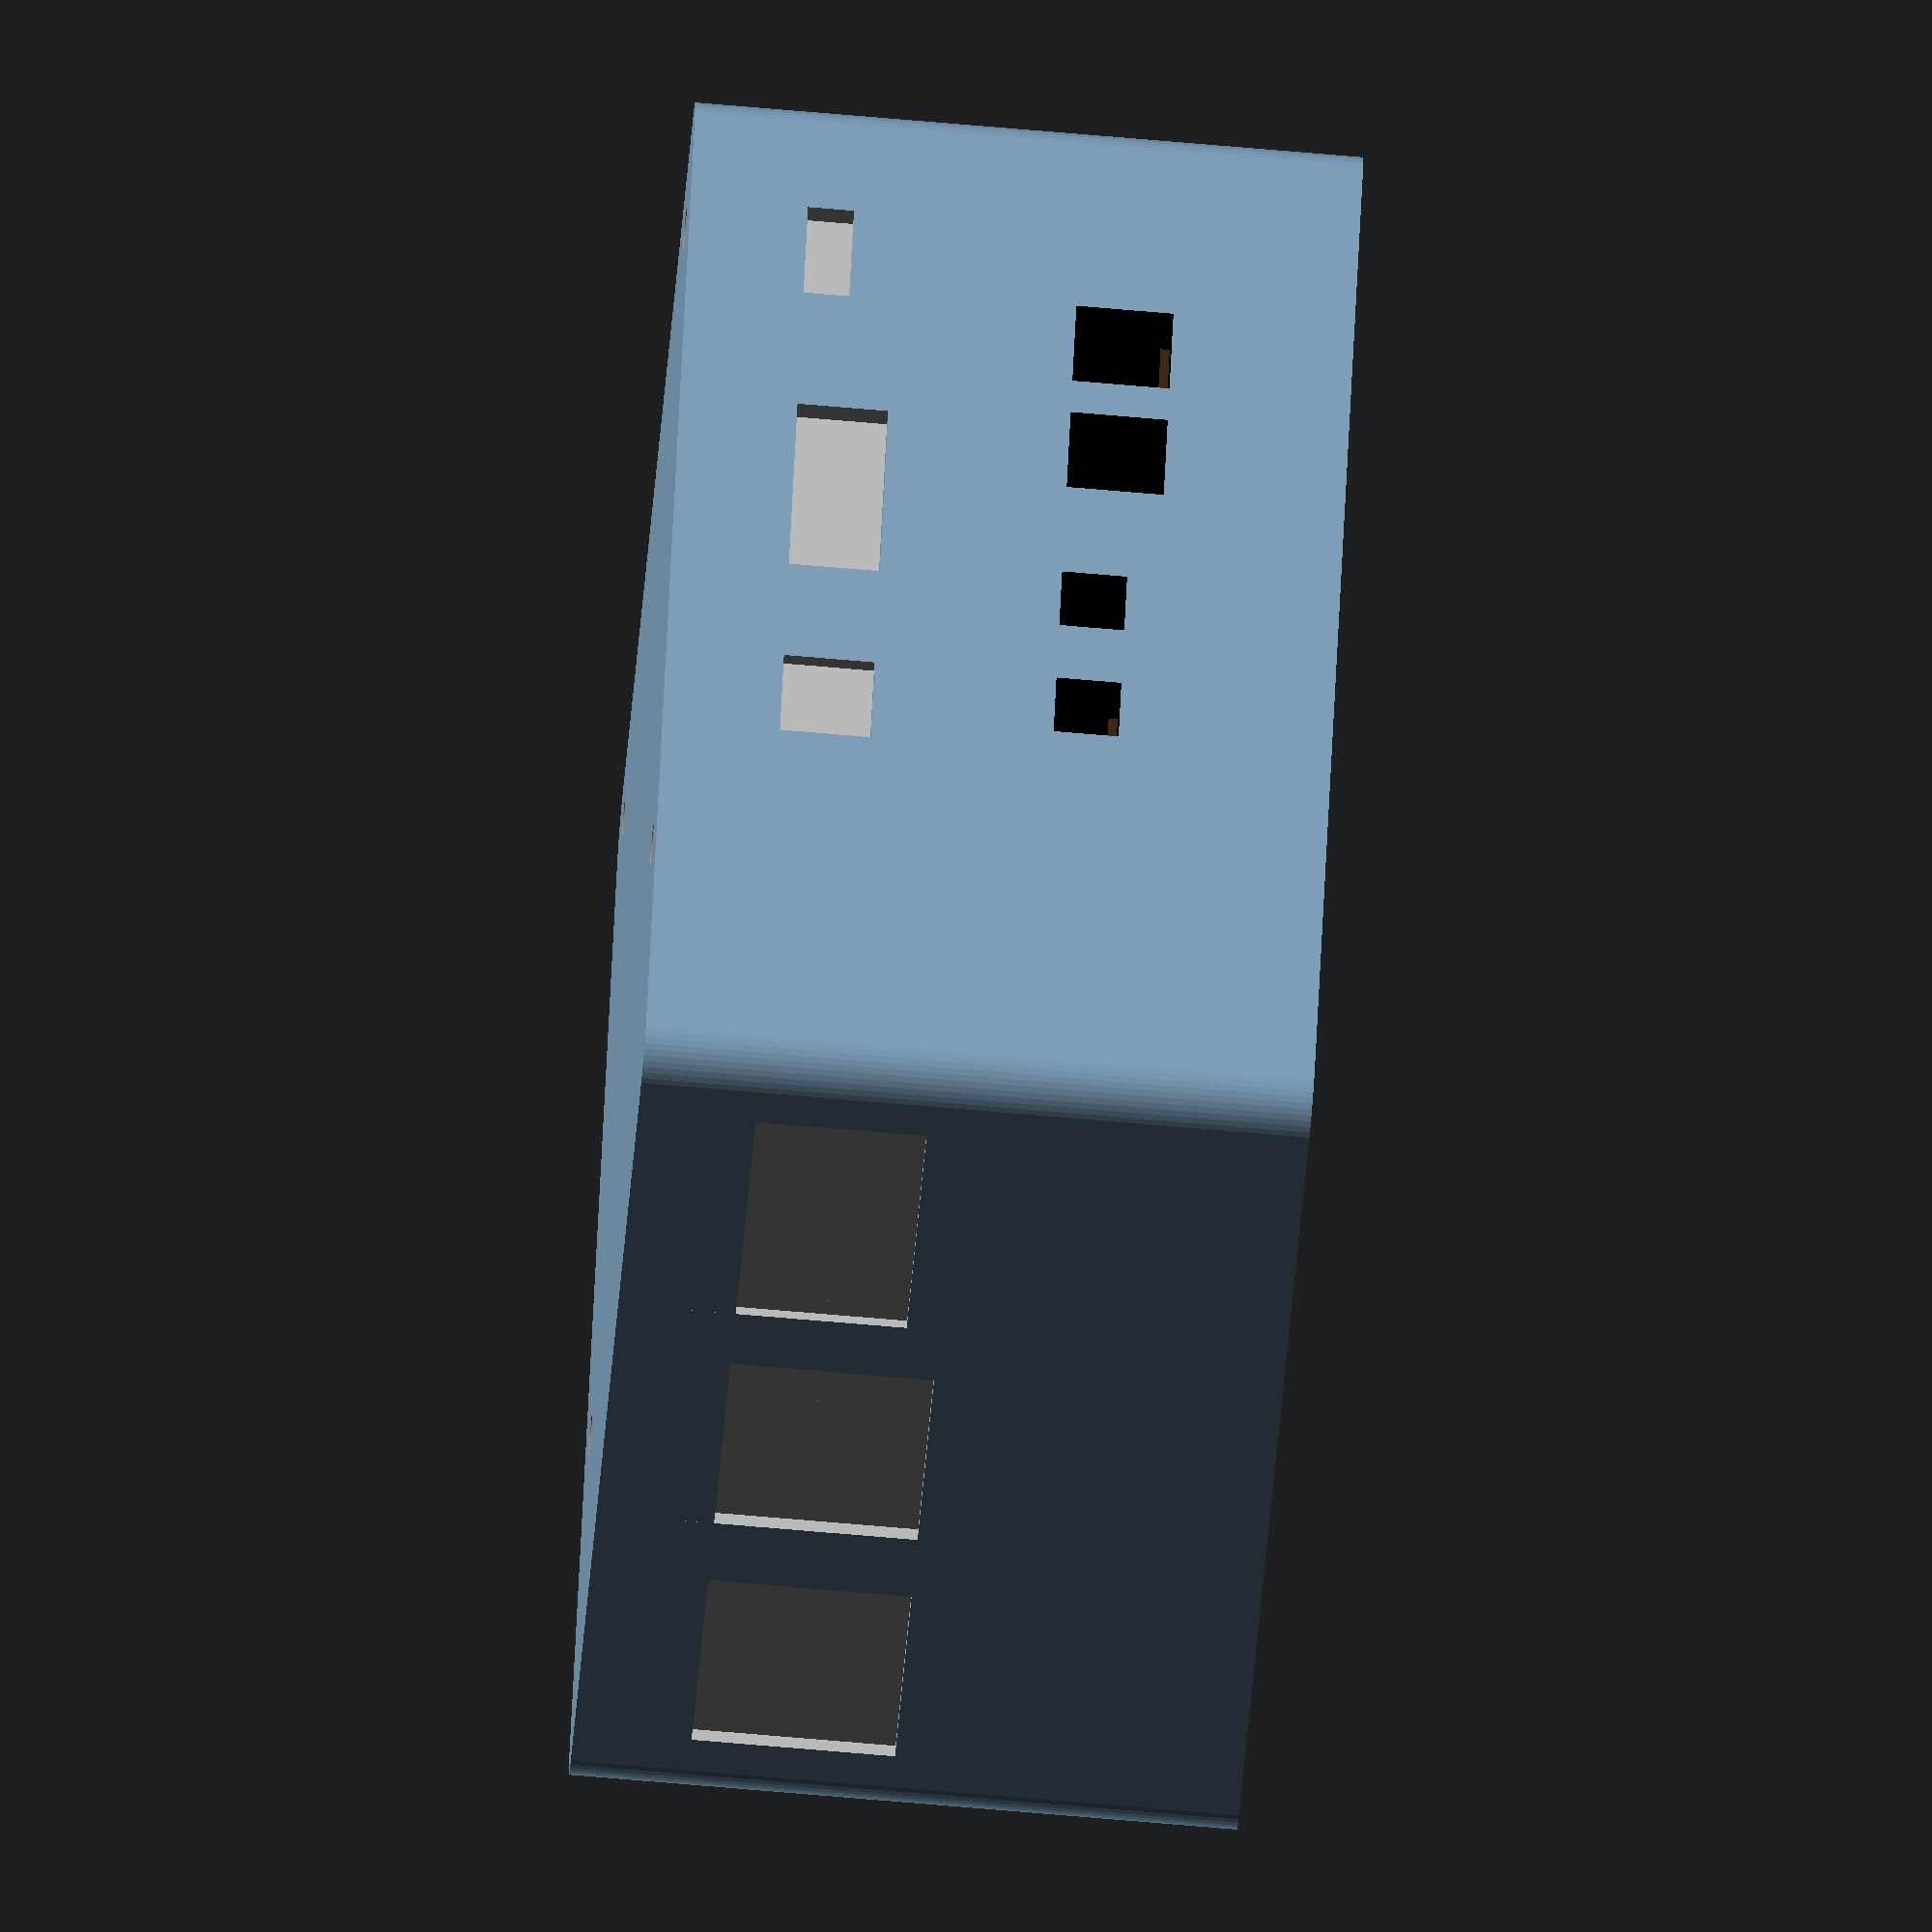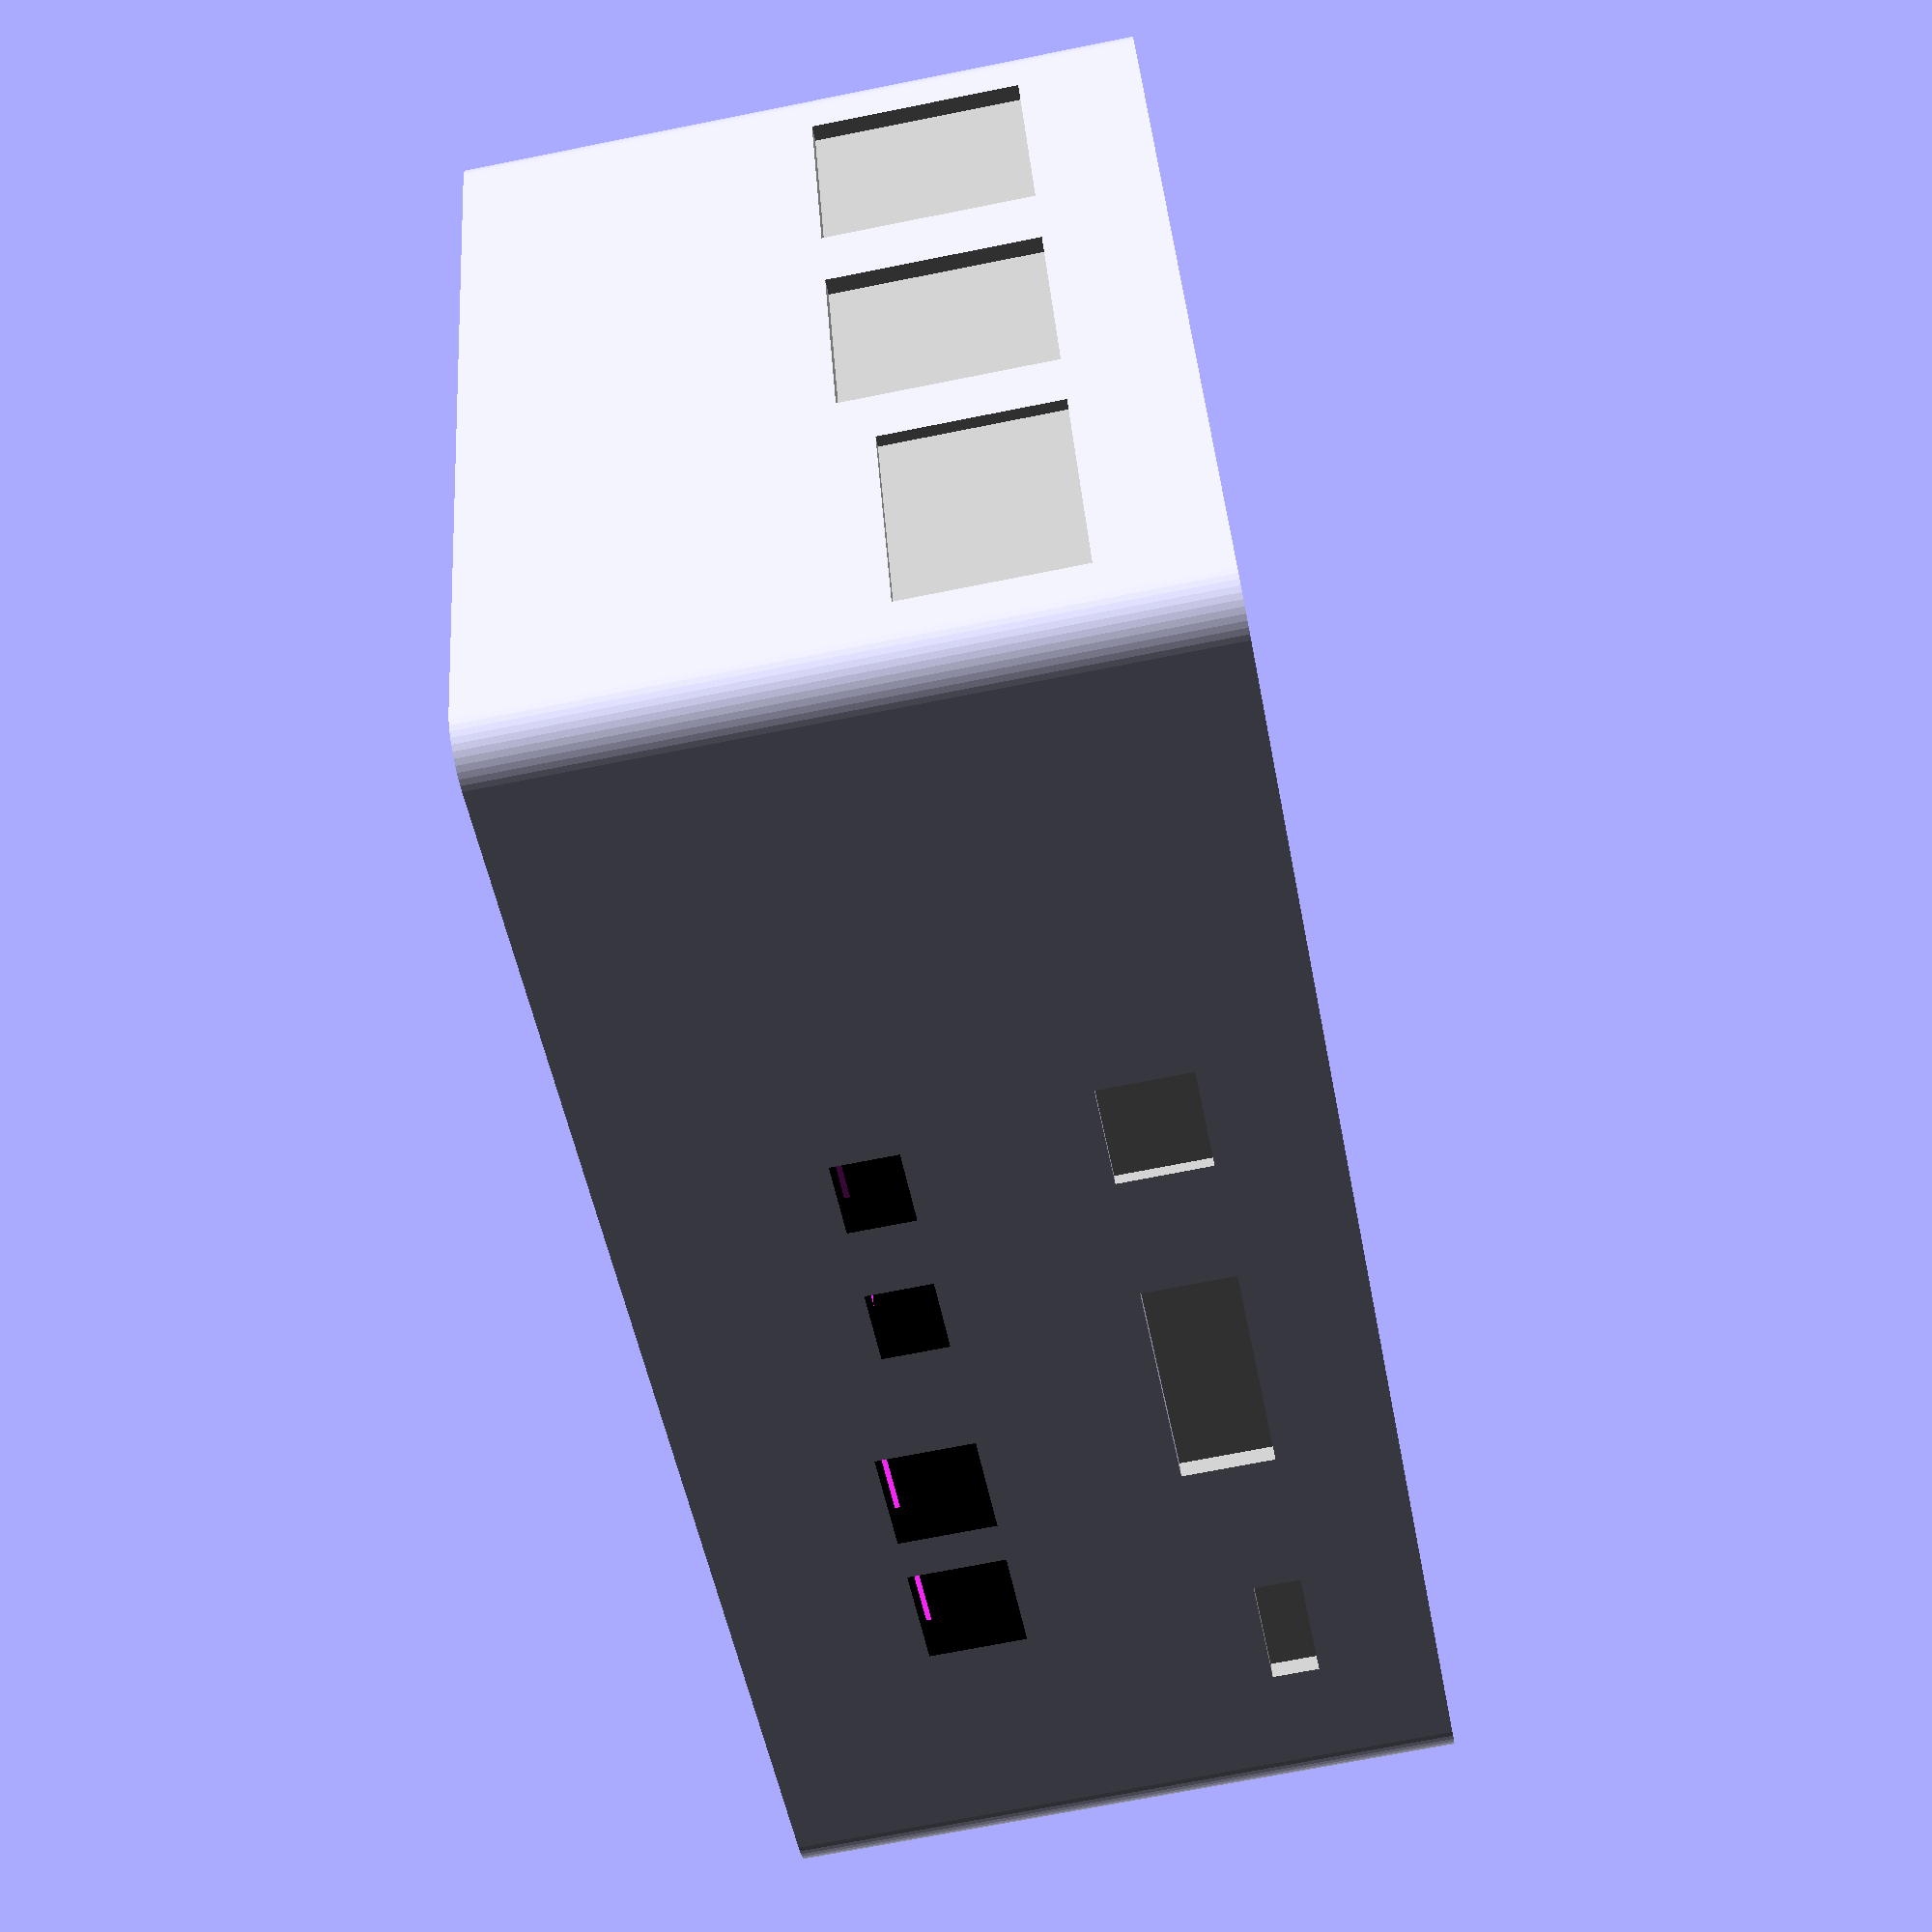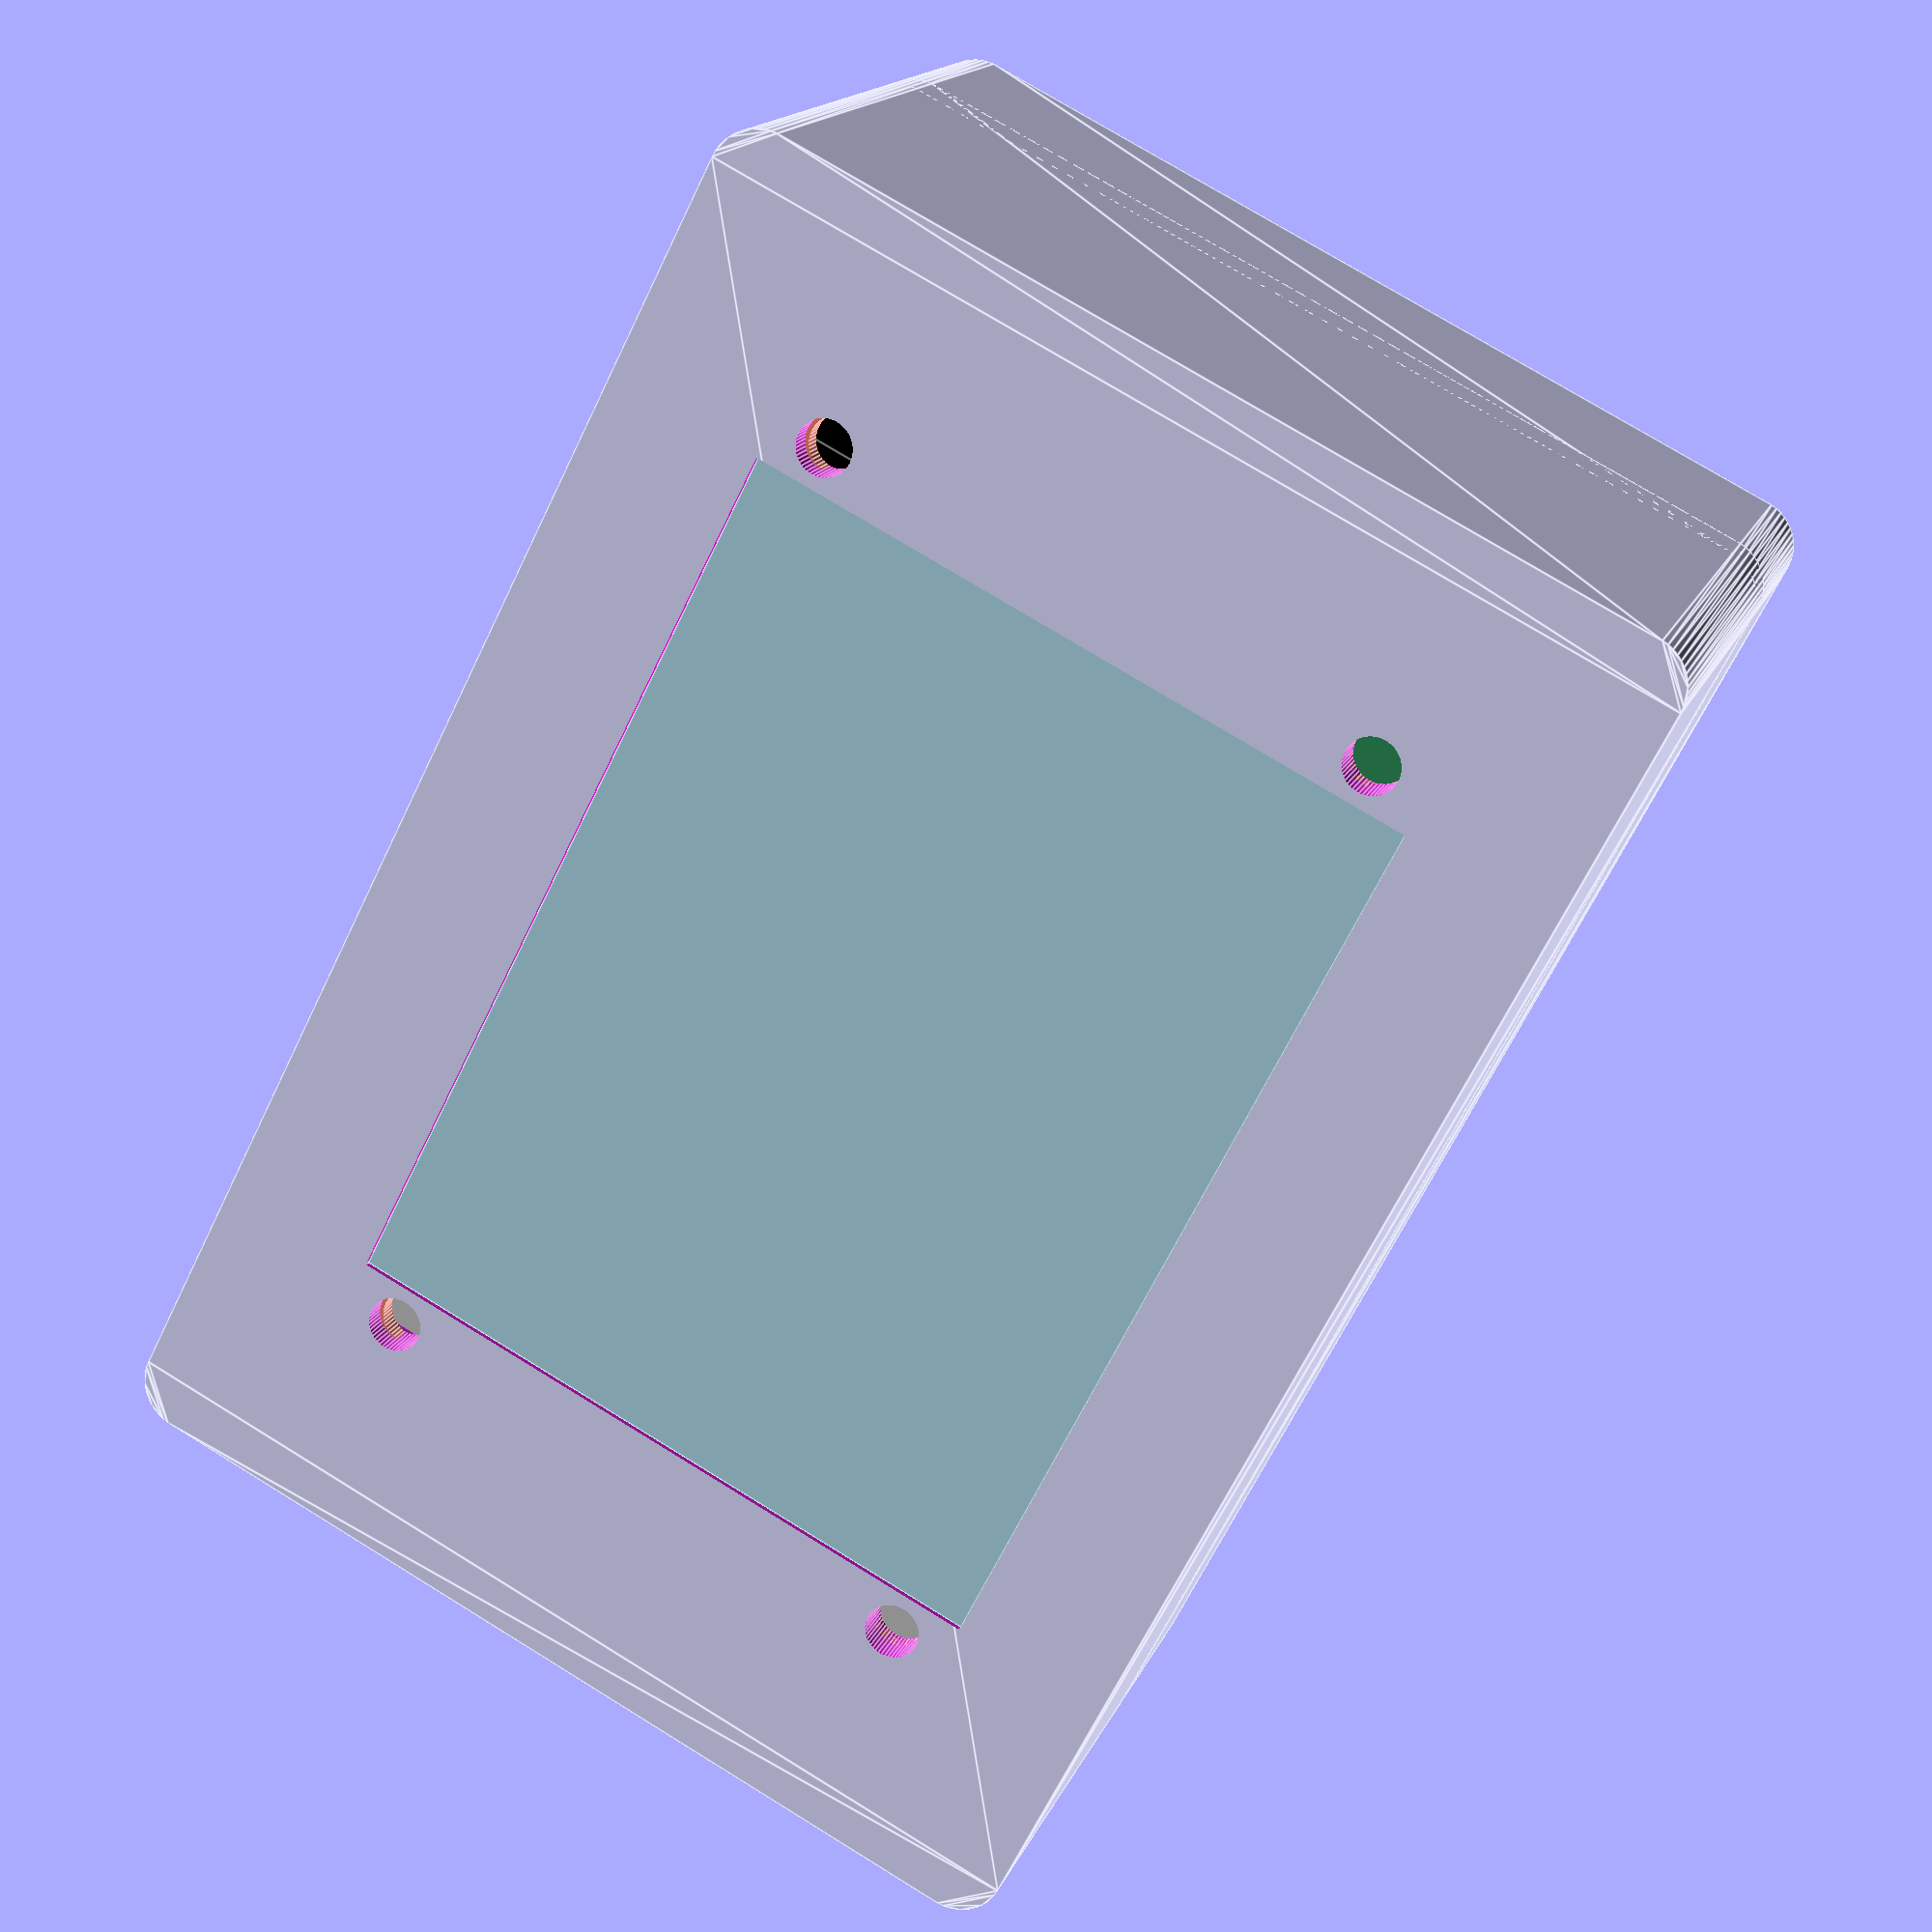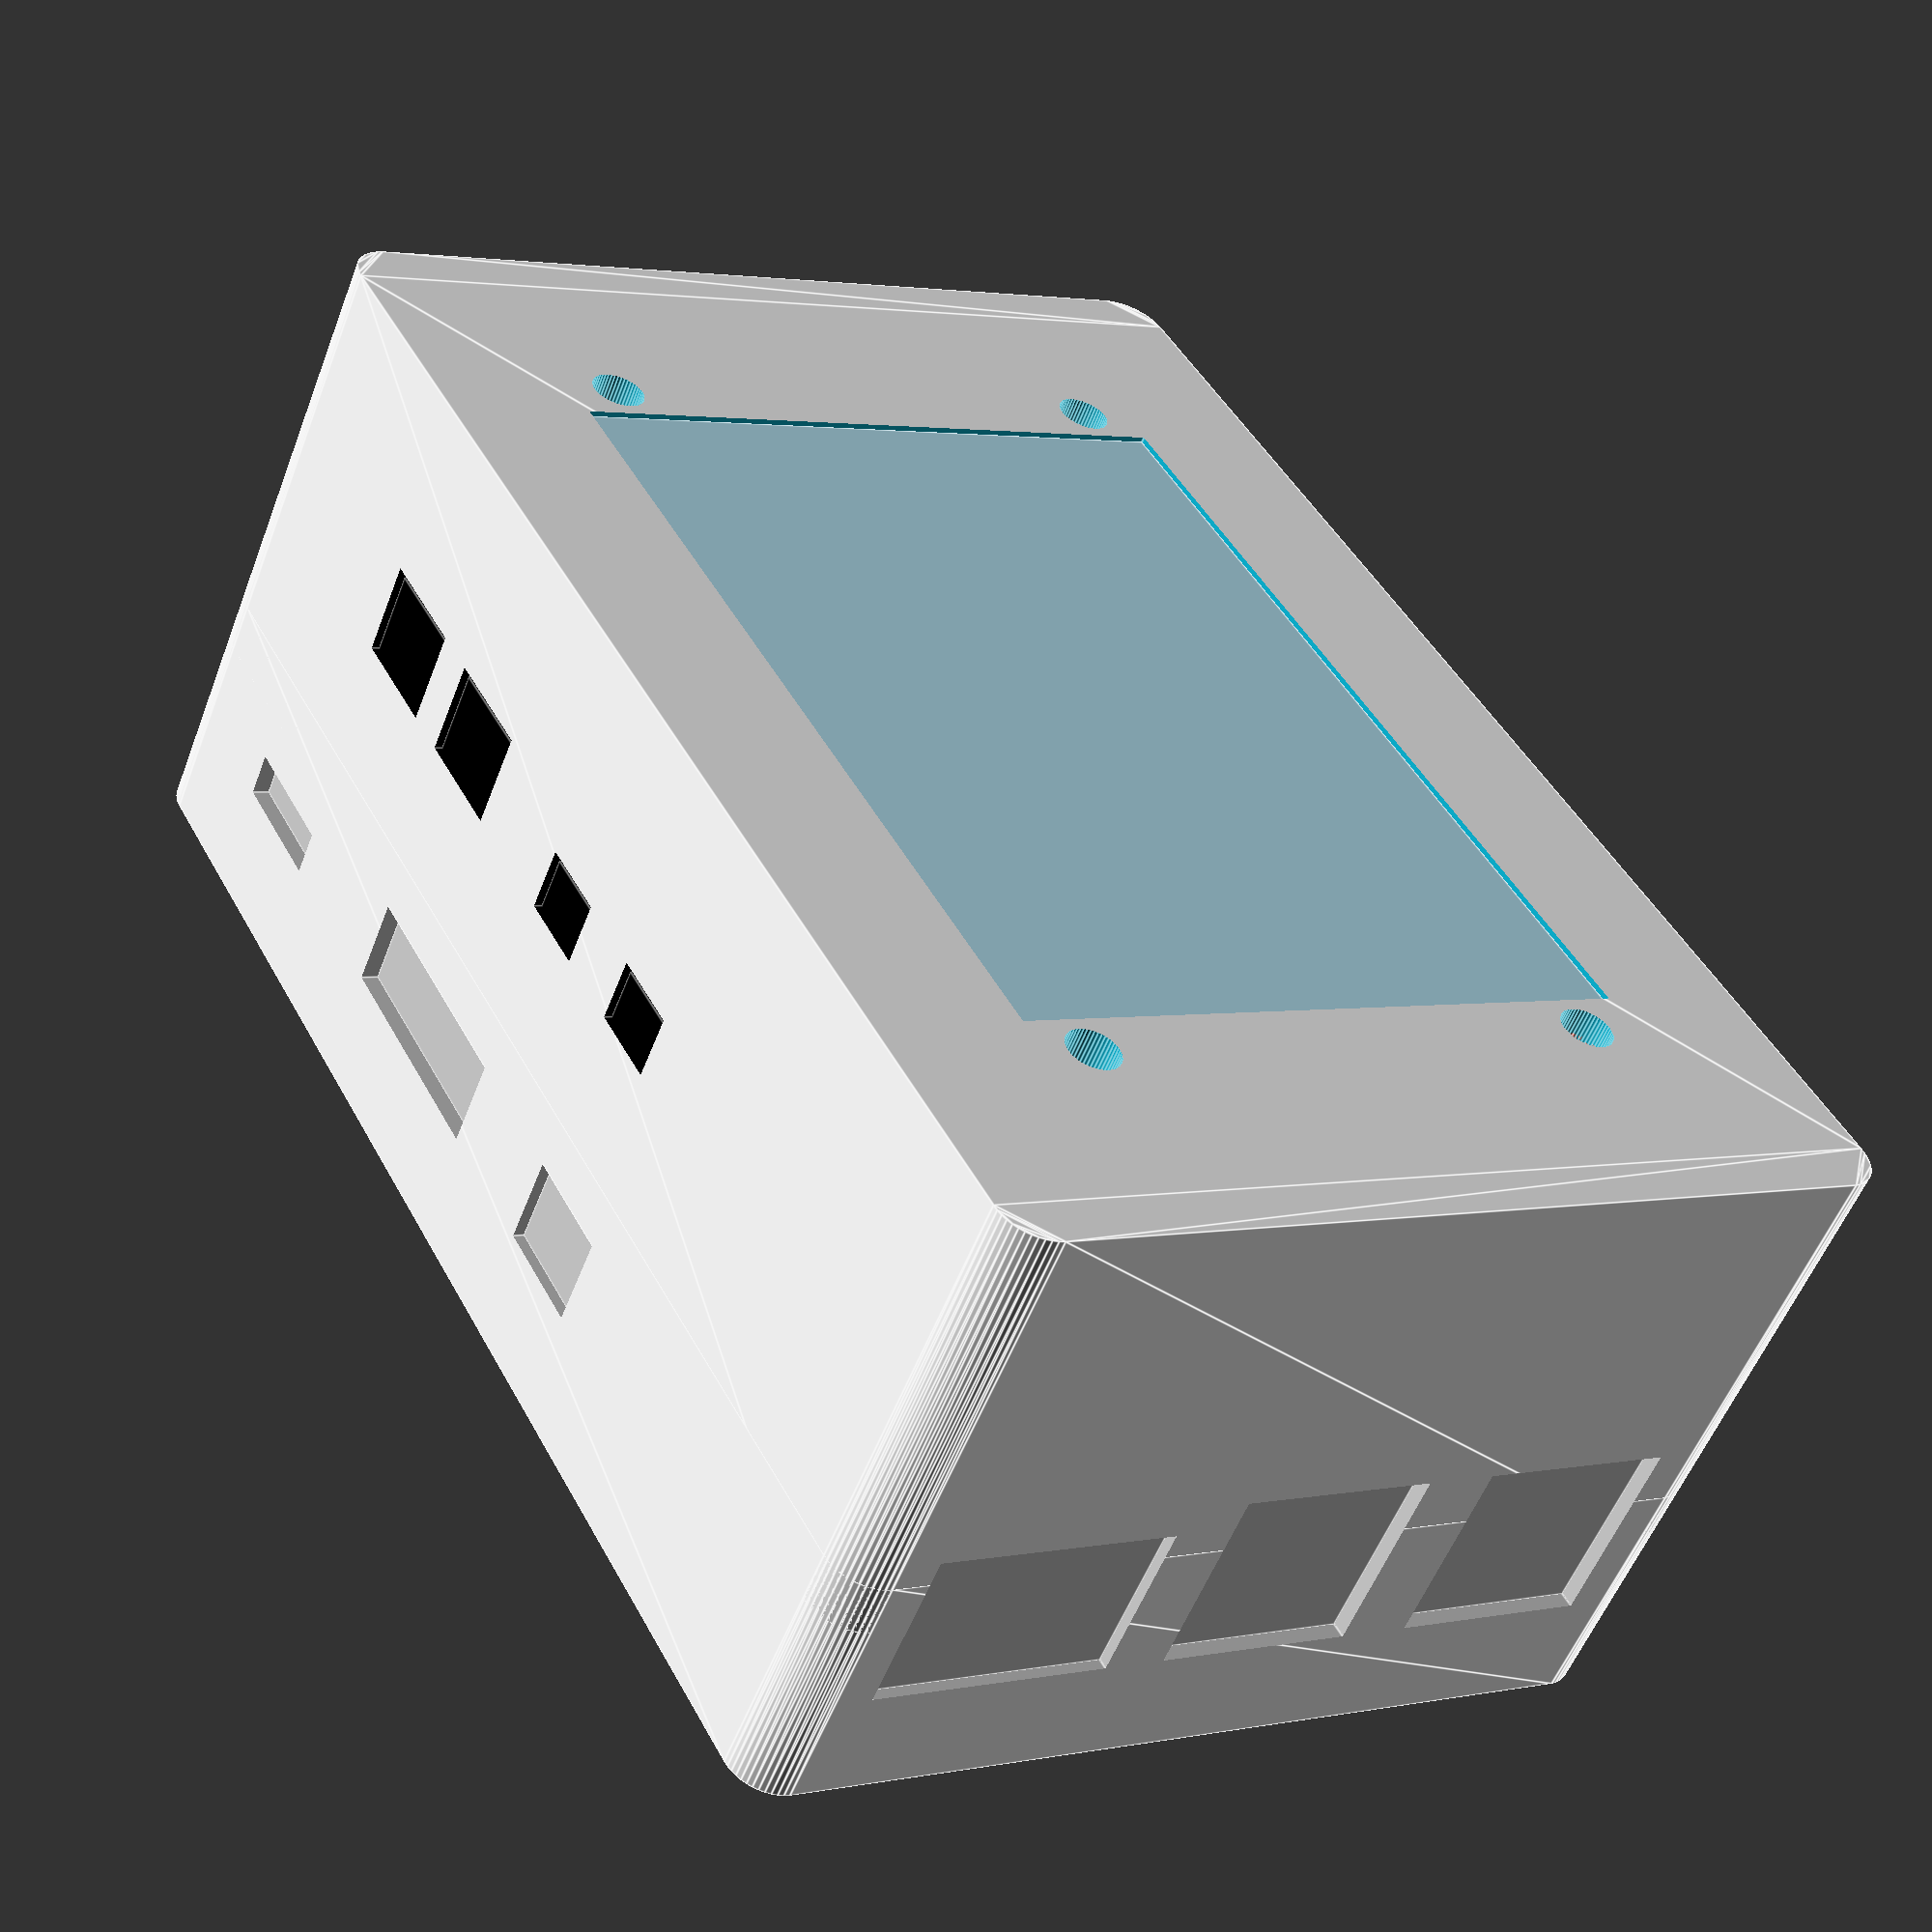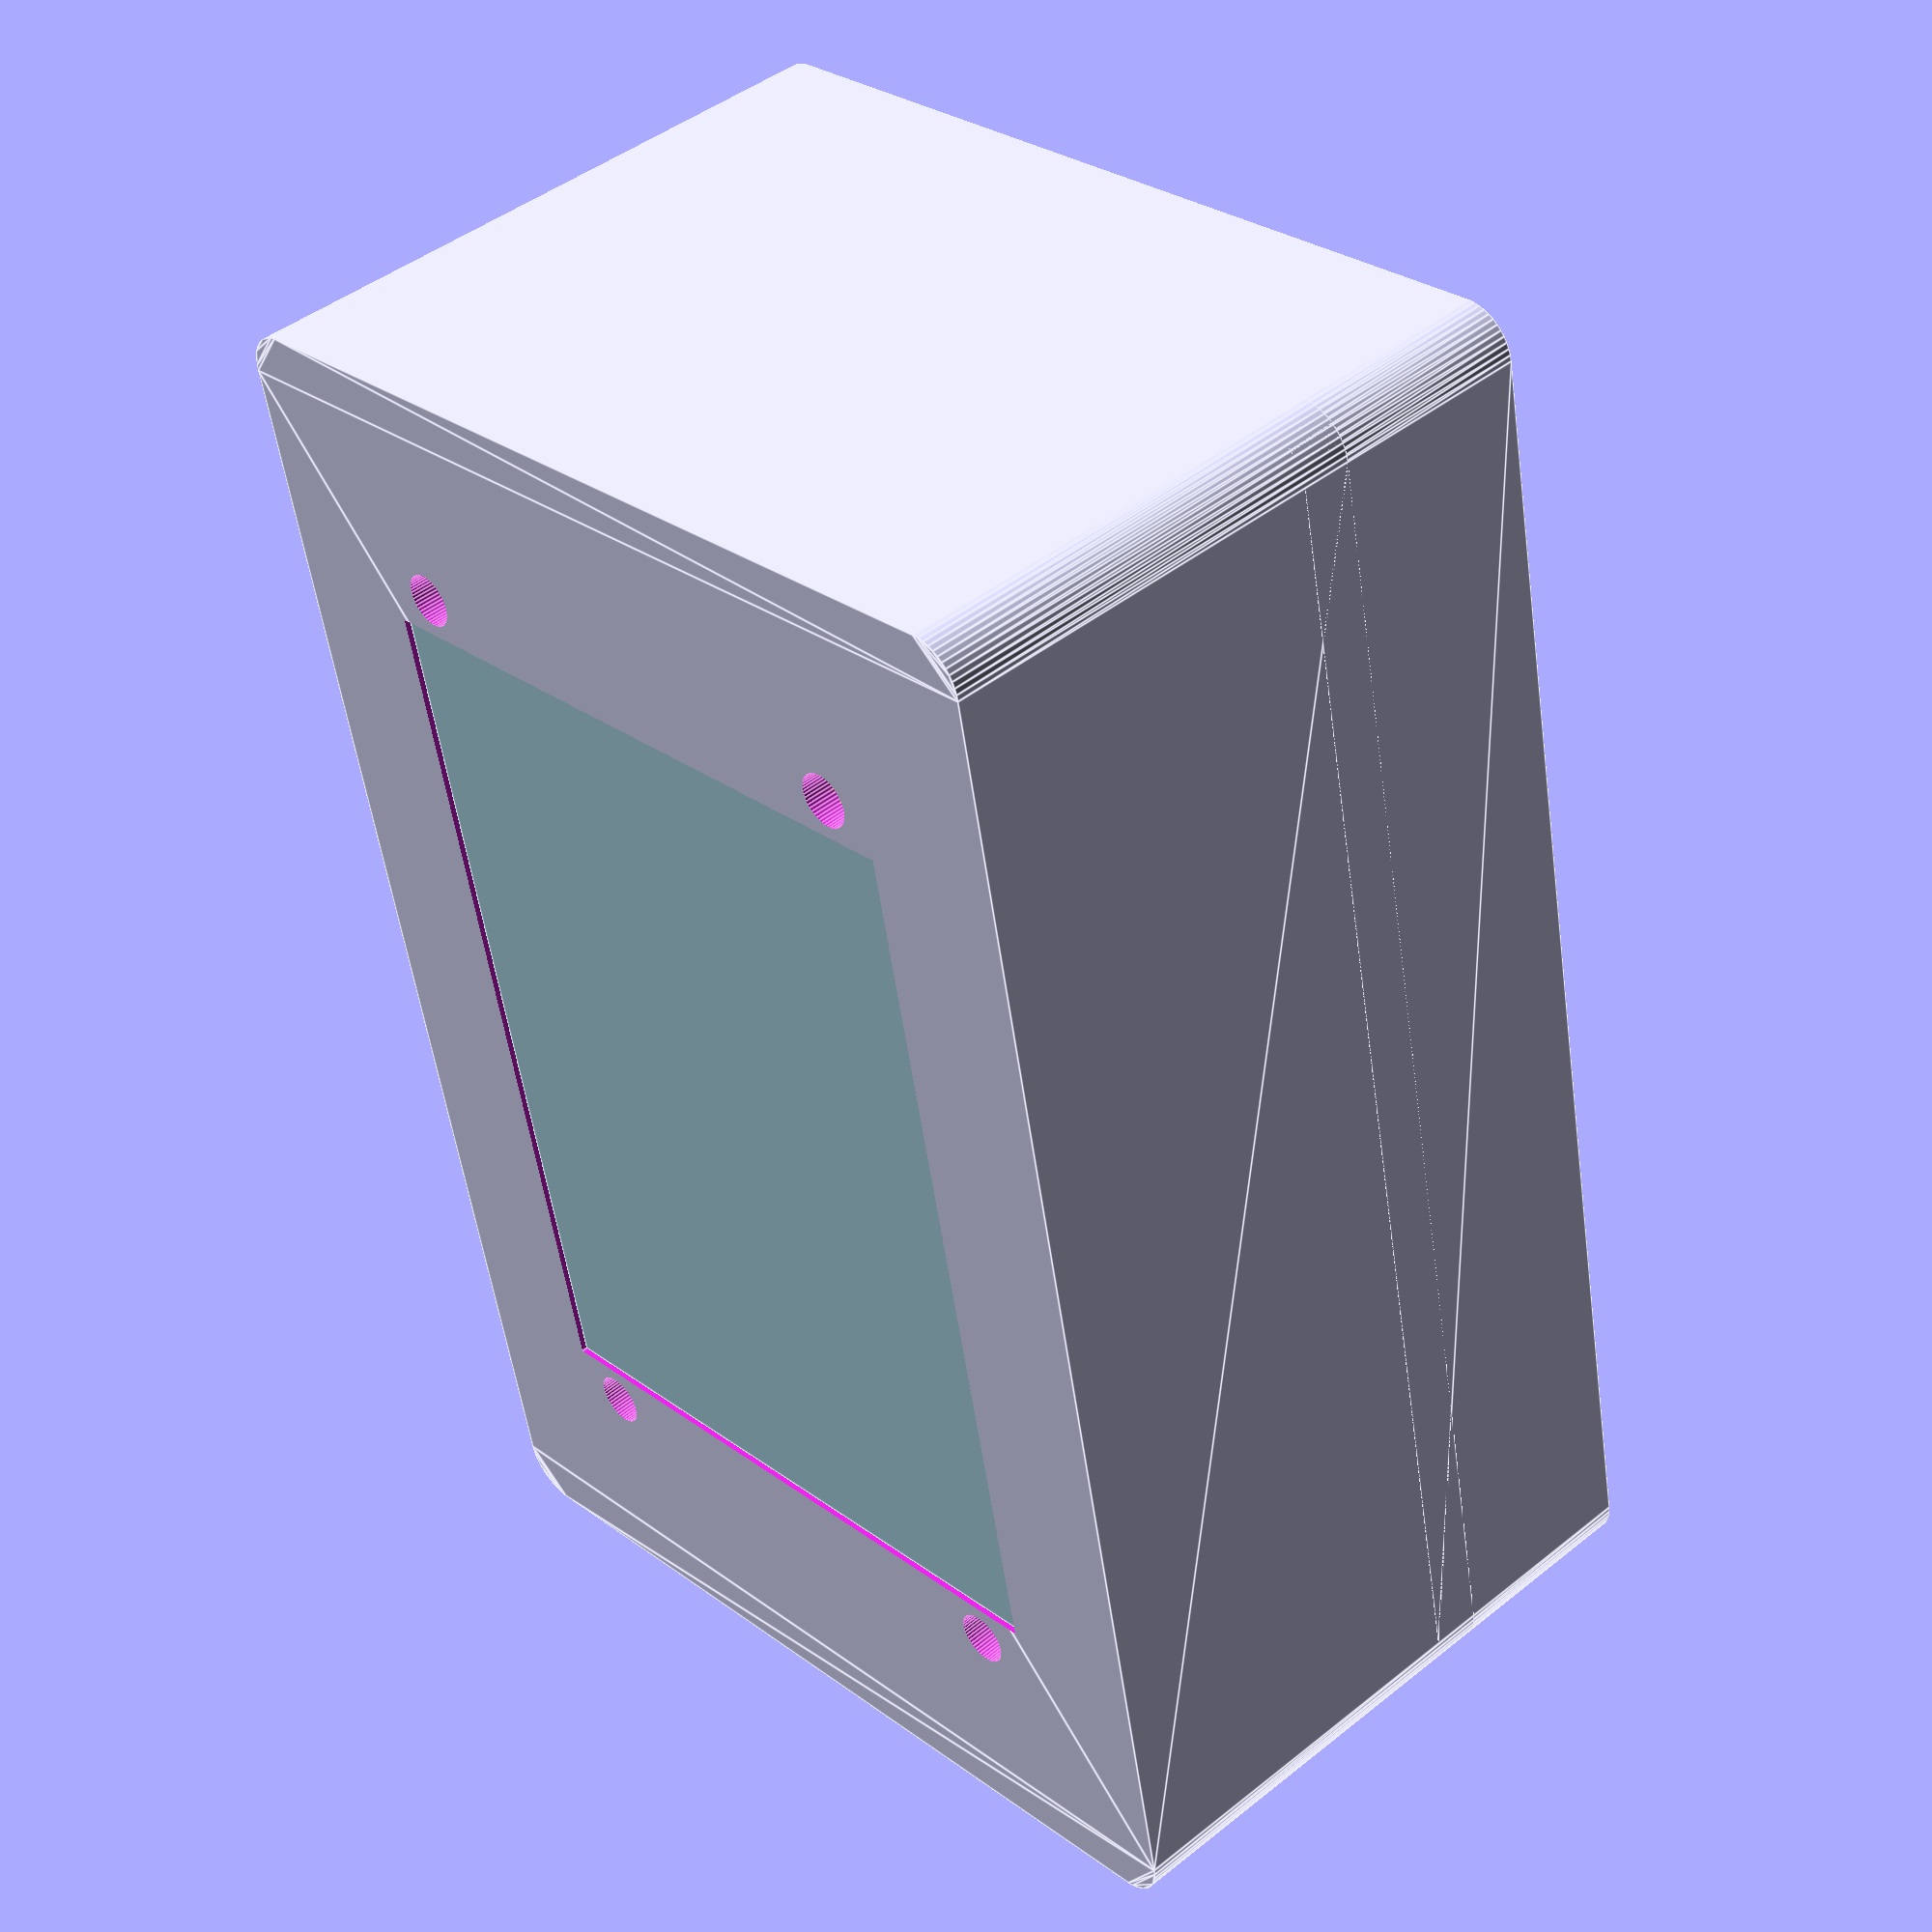
<openscad>
//
// RPi Shiled / display display case
//

drawPi=0;
drawShiled=0;
drawdisplay=0;
drawCaseTop=0;
drawCaseBottom=0;
drawAll=1;

$fn=50;

//----------------------------
// FUNC

module rounded_rect(x, y, z, radius) {
	linear_extrude(height=z)
		minkowski() {
			square([x,y]);
			circle(r = radius);
		}
}

module display_hole() {
	cylinder(h=displayThick+2, r=displayHoleRadius);
}

module shield_hole() {
	cylinder(h=shieldThick+2, d=shieldHoleDia);
}

module pi_hole() {
	cylinder(h=piThick+2, d=piHoleDia);
}

module bottom_hole() {
	cylinder(h=bottomThick+2, d=piHoleDia);
}

module bottom_mount(offsetX,offsetY,Thick) {
	difference() {
		translate([offsetX, offsetY, Thick]) cylinder(h=bottomMountHight, d=bottomMountDia);
		translate([offsetX, offsetY, Thick-1]) cylinder(h=bottomMountHight+2, d=piHoleDia);
	}
}

module spacer(offsetX,offsetY) {
	color("grey") {
		difference() {
			translate([offsetX, offsetY,0]) {
				linear_extrude(height=15) circle(d=6.2,$fn=6);
			}
			translate([offsetX, offsetY,-1]) {
				linear_extrude(height=15+2) circle(d=2.75);
			}
		}
	}
}

//----------------------------
//RPI

piWidth=56;
piLength=85;
piThick=1.33;
piHoleDia=2.75;
piShieldLength=65;
HoleOffset=3.5;

usbWidth=13.28;
usbLength=17.05;
usbHeight=17.03-piThick;
usb1Offset=piWidth-29-usbWidth/2;
usb2Offset=piWidth-47-usbWidth/2;
usbOverHang=2;

ethWidth=15.96;
ethLength=21.33;
ethHeight=15.00-piThick;
ethOffset=piWidth-10.25-(ethWidth/2);
ethOverHang=2.32;

avWidth=7.05;
avLength=14.90;
avHeight=7.38-piThick;
avOverHang=2.30;
avY=53.5-avWidth/2;

hdmiWidth=11.37;
hdmiLength=15.07;
hdmiHeight=7.86-piThick;
hdmiOverHang=1.9;
hdmiY=32-(hdmiWidth/2);

microWidth=5.59;
microLength=8.04;
microHeight=4.22-piThick;
microOverHang=1.9;
microY=10.6-(microWidth/2);

gpioWidth=5.01;
gpioLength=50.27;
gpioHeight=10.2-piThick;
gpioY=HoleOffset/2+29-gpioLength/2;
gpioX=1.05;

module pi(edgeCut=0) {
	color("seagreen")
	difference() {
		cube([piWidth, piLength, piThick]);
		translate([HoleOffset, HoleOffset, -1]) pi_hole();
		translate([piWidth-HoleOffset, HoleOffset, -1]) pi_hole();
		translate([HoleOffset, piShieldLength-HoleOffset, -1]) pi_hole();
		translate([piWidth-HoleOffset, piShieldLength-HoleOffset, -1]) pi_hole();
	}
	color("Silver") {
		// USB
		translate([usb1Offset, piLength-usbLength+usbOverHang+edgeCut, piThick])
			cube([usbWidth, usbLength, usbHeight]);
		translate([usb2Offset, piLength-usbLength+usbOverHang+edgeCut, piThick])
			cube([usbWidth, usbLength, usbHeight]);
		// ETH
		translate([ethOffset, piLength-ethLength+ethOverHang+edgeCut, piThick])
			cube([ethWidth, ethLength, ethHeight]);
		// HDMI Plug
		translate([piWidth-hdmiWidth+hdmiOverHang+edgeCut, hdmiY, piThick])
			cube([hdmiWidth, hdmiLength, hdmiHeight]);
		// AV
		translate([piWidth-avLength+avOverHang+edgeCut, avY, piThick])
			cube([avLength, avWidth, avHeight]);
		// microUSB
		translate([piWidth-microWidth+microOverHang+edgeCut, microY, piThick])
			cube([microWidth, microLength, microHeight]);
	}
	// GPIO Headers
	color("black") {
		translate([gpioX, gpioY, piThick])
			cube([gpioWidth, gpioLength, gpioHeight]);
	}
}

//----------------------------
//SHIELD

shieldWidth=56;
shieldLength=65;
shieldThick=1.33;
shieldHoleDia=2.75;
shieldHoleOffset=HoleOffset;

shieldSPIWidth=2.54;
shieldSPILength=9*2.54;
shieldSPIHeight=gpioHeight;
shieldSPIoffsetX=(shieldWidth-shieldSPILength)/2;
shieldSPIoffsetY=2.5;

shiledJackWidth=7.05;
shiledJackLength=14.90;
shiledJackHeight=7.38-shieldThick;
shiledJackX=shieldWidth-shiledJackLength+2.5;
shiledJackY=25;

shiledLEDWidth=5.05;
shiledLEDLength=14.90;
shiledLEDHeight=5.38-shieldThick;
shiledLEDX=shieldWidth-shiledJackLength+2.5;
shiledLEDY=40;

shieldGPIOWidth=5.01;
shieldGPIOLength=50.27;
shieldGPIOHeight=10.2-piThick;
shieldGPIOY=(shieldLength-shieldGPIOLength)/2;
shieldGPIOX=1.05;

module shield(shieldEdgeCut=0) {
	color("seagreen")
	difference() {
		cube([shieldWidth, shieldLength, shieldThick]);
		translate([shieldHoleOffset, shieldHoleOffset, -1]) shield_hole();
		translate([shieldWidth-shieldHoleOffset, shieldHoleOffset, -1]) shield_hole();
		translate([shieldHoleOffset, shieldLength-shieldHoleOffset, -1]) shield_hole();
		translate([shieldWidth-shieldHoleOffset, shieldLength-shieldHoleOffset, -1]) shield_hole();
	}
	color("black") {
		translate([shieldGPIOX, shieldGPIOY, shieldThick])// GPIO
			cube([shieldGPIOWidth, shieldGPIOLength, shieldGPIOHeight]);
		translate([shieldSPIoffsetX,shieldSPIoffsetY,shieldThick])// SPI
			cube([shieldSPILength,shieldSPIWidth,shieldSPIHeight]);
		translate([shiledJackX+shieldEdgeCut,shiledJackY,shieldThick])// JACK
			cube([shiledJackLength,shiledJackWidth,shiledJackHeight]);
		translate([shiledJackX+shieldEdgeCut,shiledJackY-10,shieldThick])
			cube([shiledJackLength,shiledJackWidth,shiledJackHeight]);
		translate([shiledLEDX+shieldEdgeCut,shiledLEDY,shieldThick])// LED
			cube([shiledLEDLength,shiledLEDWidth,shiledLEDHeight]);
		translate([shiledLEDX+shieldEdgeCut,shiledLEDY+10,shieldThick])
			cube([shiledLEDLength,shiledLEDWidth,shiledLEDHeight]);
	}
}

//----------------------------
//TFT

displayWidth=42.46;
displayLength=67.2;
screenOffset=5;
displayThick=1.33;
displayHoleRadius=1.7;
displayHoleWoffset=3.5;
displayHoleLoffset=2.5;

displaySPIWidth=2.54;
displaySPILength=11*2.54;
displaySPIHeight=gpioHeight;
displaySPIoffsetX=(displayWidth-displaySPILength)/2;
displaySPIoffsetY=displayLength-2.5-displaySPIWidth/2;

displayOffsetW=(piWidth-displayWidth)/2;
displayOffsetH=(piLength-displayLength)/2;

module display() {
	translate([displayOffsetW,displayOffsetH,0]) {
		color("salmon")
			difference() {
				cube([displayWidth, displayLength, displayThick]);
				translate([displayHoleWoffset, displayHoleLoffset, -1]) display_hole();
				translate([displayWidth-displayHoleWoffset, displayHoleLoffset, -1]) display_hole();
				translate([displayHoleWoffset, displayLength-displayHoleLoffset, -1]) display_hole();
				translate([displayWidth-displayHoleWoffset, displayLength-displayHoleLoffset, -1]) display_hole();
			}
		color("lightblue") { // SCREEN
			translate([0,screenOffset,displayThick]) 
				cube([displayWidth, displayLength-2*screenOffset, displayThick]);
		}
		color("black") { // SPI
			translate([displaySPIoffsetX,displaySPIoffsetY,-displaySPIHeight])
				cube([displaySPILength,displaySPIWidth,displaySPIHeight]);
		}
	}
}

//----------------------------
// SPACER

spacerHeight=15;

module spacer_mount() {
	spacer(HoleOffset, HoleOffset);
	spacer(shieldWidth-HoleOffset,HoleOffset);
	spacer(HoleOffset,shieldLength-HoleOffset);
	spacer(shieldWidth-HoleOffset,shieldLength-HoleOffset);
}

//----------------------------
//CASE TOP
//
// display, bottom screw cylinder
// pwr,jack,USB side
// liplock


topWidth=piWidth;
topLength=piLength;
topHeight=30-piThick;
topThick=3;
topMountHight=2;
topMountPiHight=topHeight;
topMountHoleDia=2;
topMountDia=6.2;

module case_top() {
	difference() {
		rounded_rect(topWidth, topLength, topHeight, topThick);
		translate([0,0,-topThick]) cube([piWidth, piLength, topHeight]);// filler
		translate([displayOffsetW, displayOffsetH+screenOffset, 0])// screen
			cube([displayWidth,displayLength-2*screenOffset,topHeight+1]);
		translate([displayOffsetW+displayHoleWoffset,displayOffsetH+displayHoleLoffset,topHeight-topThick-1])// display hole
			cylinder(h=topThick+2,r=displayHoleRadius);
		translate([displayWidth+displayHoleWoffset, displayOffsetH+displayHoleLoffset, topHeight-topThick-1])
			cylinder(h=topThick+2,r=displayHoleRadius);
		translate([displayOffsetW+displayHoleWoffset, topLength-displayOffsetH-displayHoleLoffset, topHeight-topThick-1])
			cylinder(h=topThick+2,r=displayHoleRadius);
		translate([displayWidth+displayHoleWoffset, topLength-displayOffsetH-displayHoleLoffset, topHeight-topThick-1])
			cylinder(h=topThick+2,r=displayHoleRadius);
		translate([0,0,-10]) pi(edgeCut=3);
		translate([0,0,10]) shield(shieldEdgeCut=3);
	}
}


//----------------------------
//CASE BOTTOM
//
// ventilation
// liplock

bottomWidth=piWidth;
bottomLength=piLength;
bottomHeight=15+piThick;
bottomThick=3;
bottomMountHight=3;
bottomMountDia=6.2;

module case_bottom() {
	difference() {
		rounded_rect(bottomWidth, bottomLength, bottomHeight, bottomThick);
		translate([0,0,bottomThick]) cube([piWidth, piLength,  bottomHeight]);// filler
		translate([HoleOffset,HoleOffset,-1]) bottom_hole();// mount hole
		translate([shieldWidth-HoleOffset,HoleOffset,-1]) bottom_hole();
		translate([HoleOffset,shieldLength-HoleOffset,-1]) bottom_hole();
		translate([shieldWidth-HoleOffset,shieldLength-HoleOffset,-1]) bottom_hole();
		translate([0,0,bottomThick+bottomMountHight]) pi(edgeCut=3);
	}
	//mount buffer
	bottom_mount(HoleOffset, HoleOffset,bottomThick);
	bottom_mount(shieldWidth-HoleOffset,HoleOffset,bottomThick);
	bottom_mount(HoleOffset,shieldLength-HoleOffset,bottomThick);
	bottom_mount(shieldWidth-HoleOffset,shieldLength-HoleOffset,bottomThick);
}

//----------------------------
// MAIN

if (drawPi) { pi(); }
if (drawShiled) { shield(); }
if (drawdisplay) { display(); }
if (drawCaseTop) { case_top(); }
if (drawCaseBottom) { case_bottom(); }

if (drawAll) {
	translate([0,0,0])
		case_bottom();
	translate([0,0,bottomThick+bottomMountHight])
		pi();
	translate([0,0,bottomThick+bottomMountHight+piThick])
		spacer_mount();
	translate([0,0,bottomThick+bottomMountHight+piThick+spacerHeight])
		shield();
	translate([0,0,bottomThick+bottomMountHight+piThick+spacerHeight+shieldThick++spacerHeight])
		display();
	translate([0,0,bottomThick+bottomMountHight+piThick+shieldThick+displayThick+topThick]) case_top();
}


</openscad>
<views>
elev=73.1 azim=155.5 roll=265.1 proj=o view=solid
elev=250.8 azim=289.9 roll=78.7 proj=p view=wireframe
elev=164.0 azim=26.9 roll=162.9 proj=p view=edges
elev=235.0 azim=330.9 roll=200.8 proj=p view=edges
elev=315.8 azim=168.2 roll=46.9 proj=p view=edges
</views>
